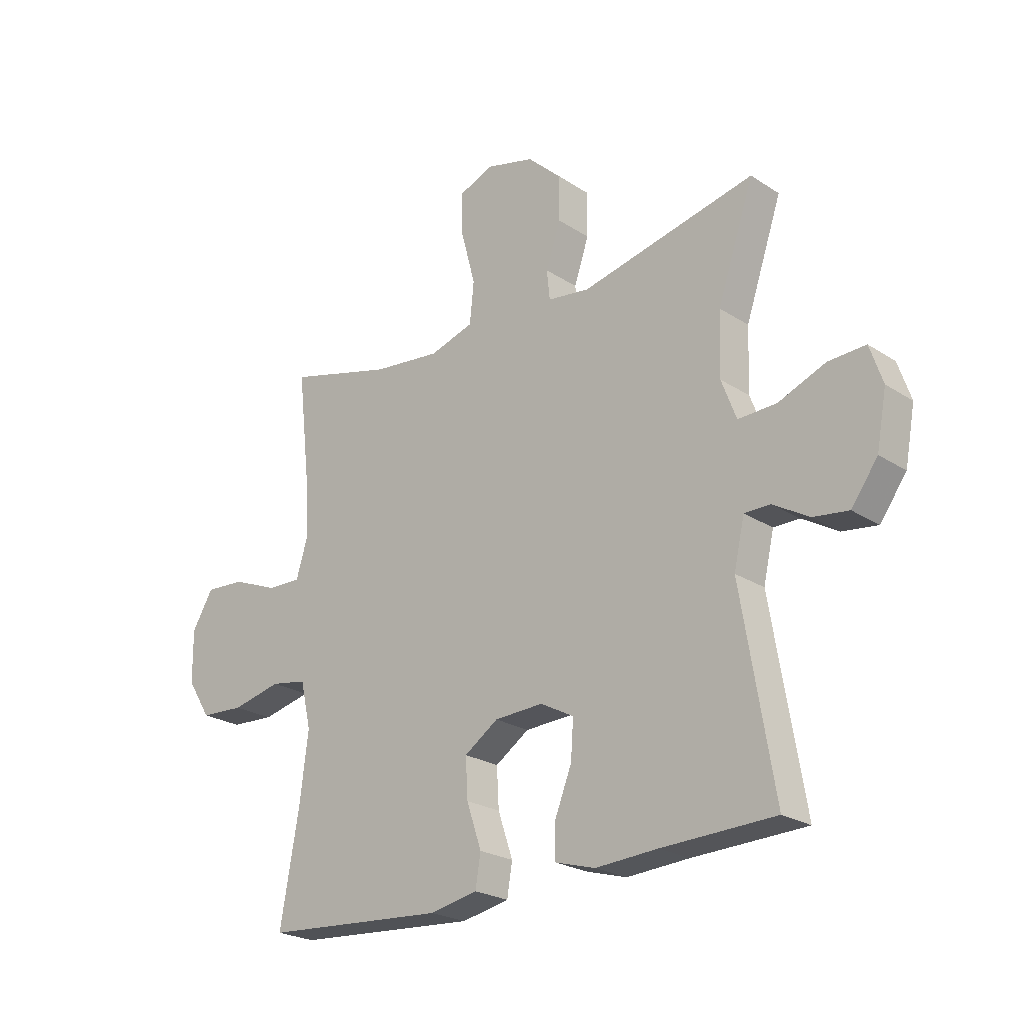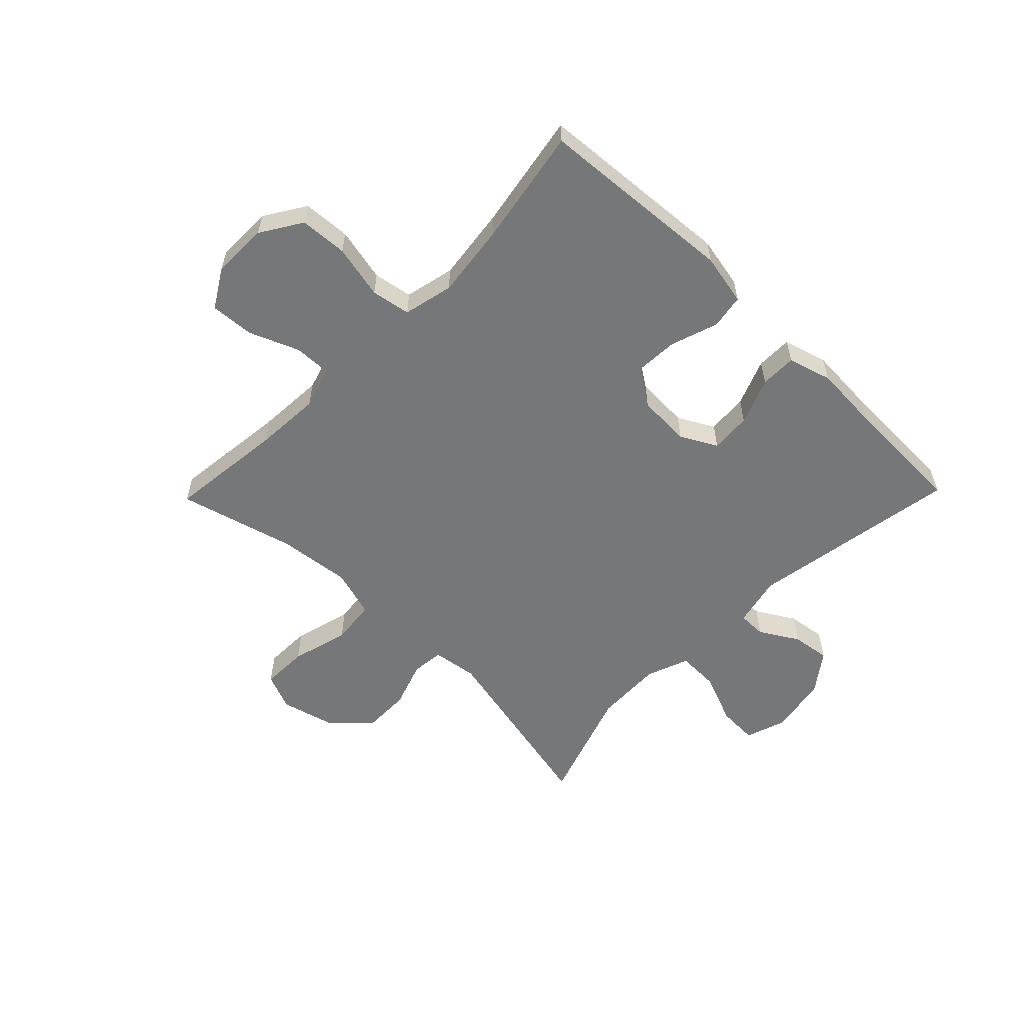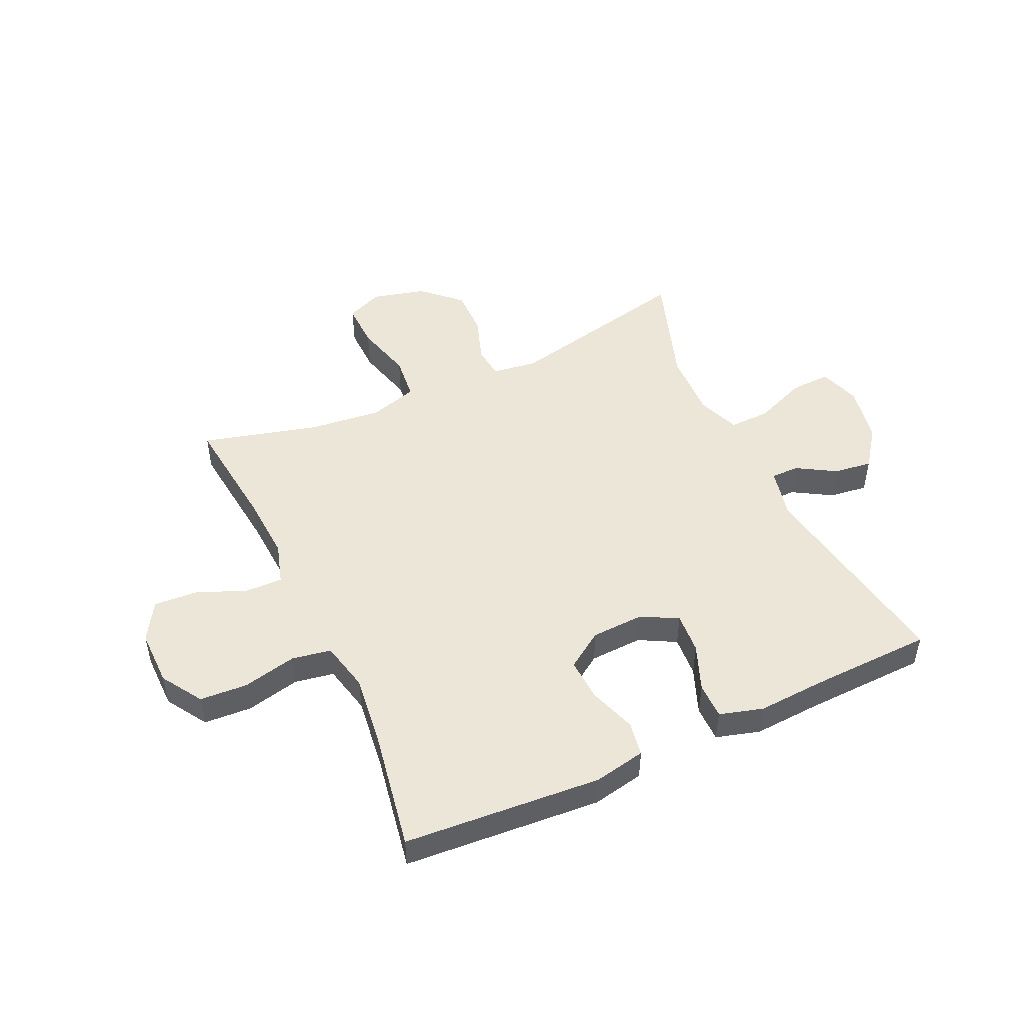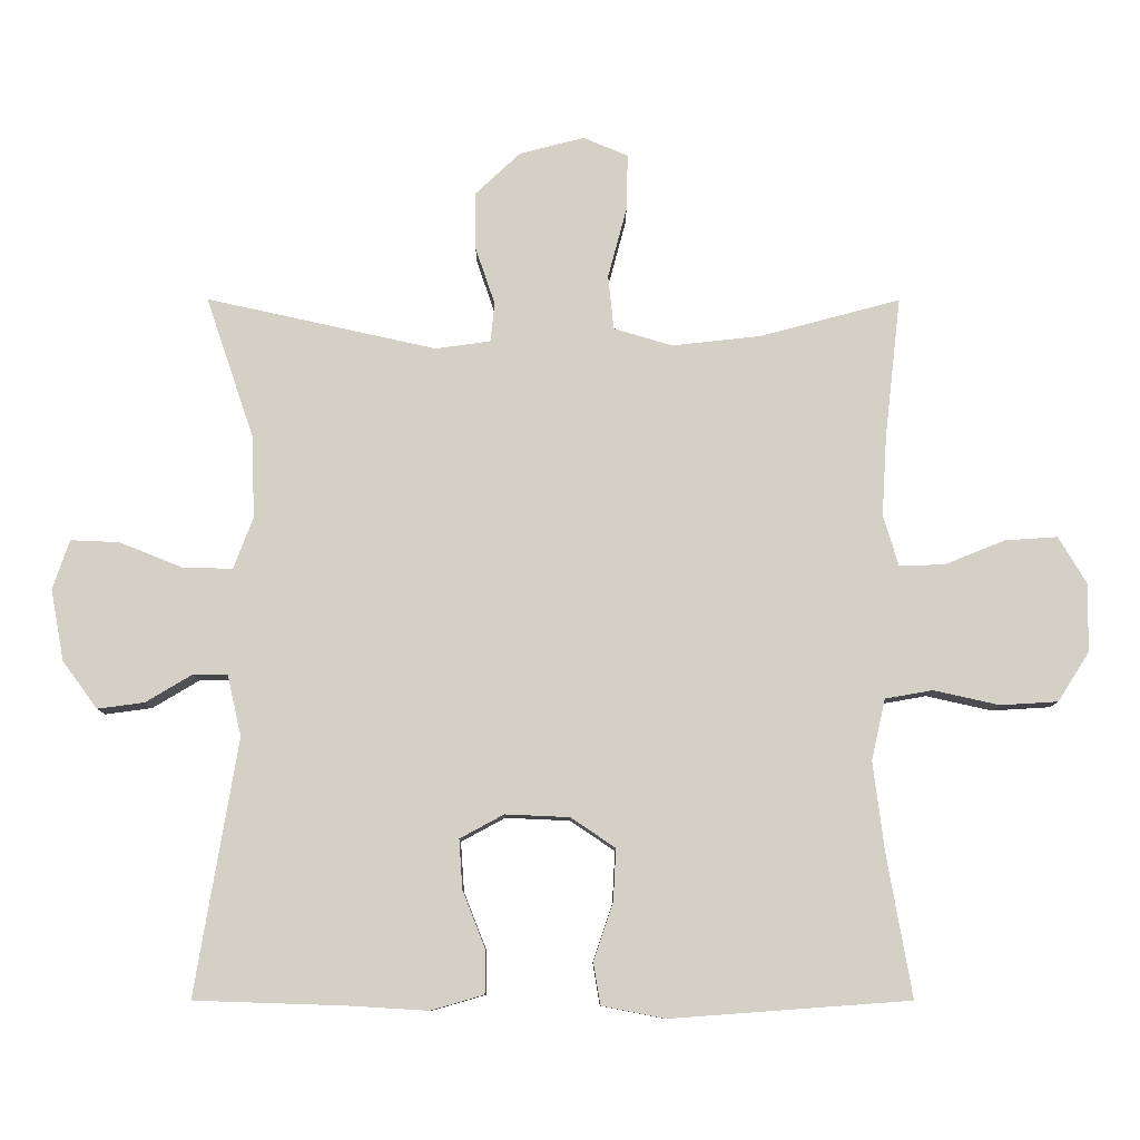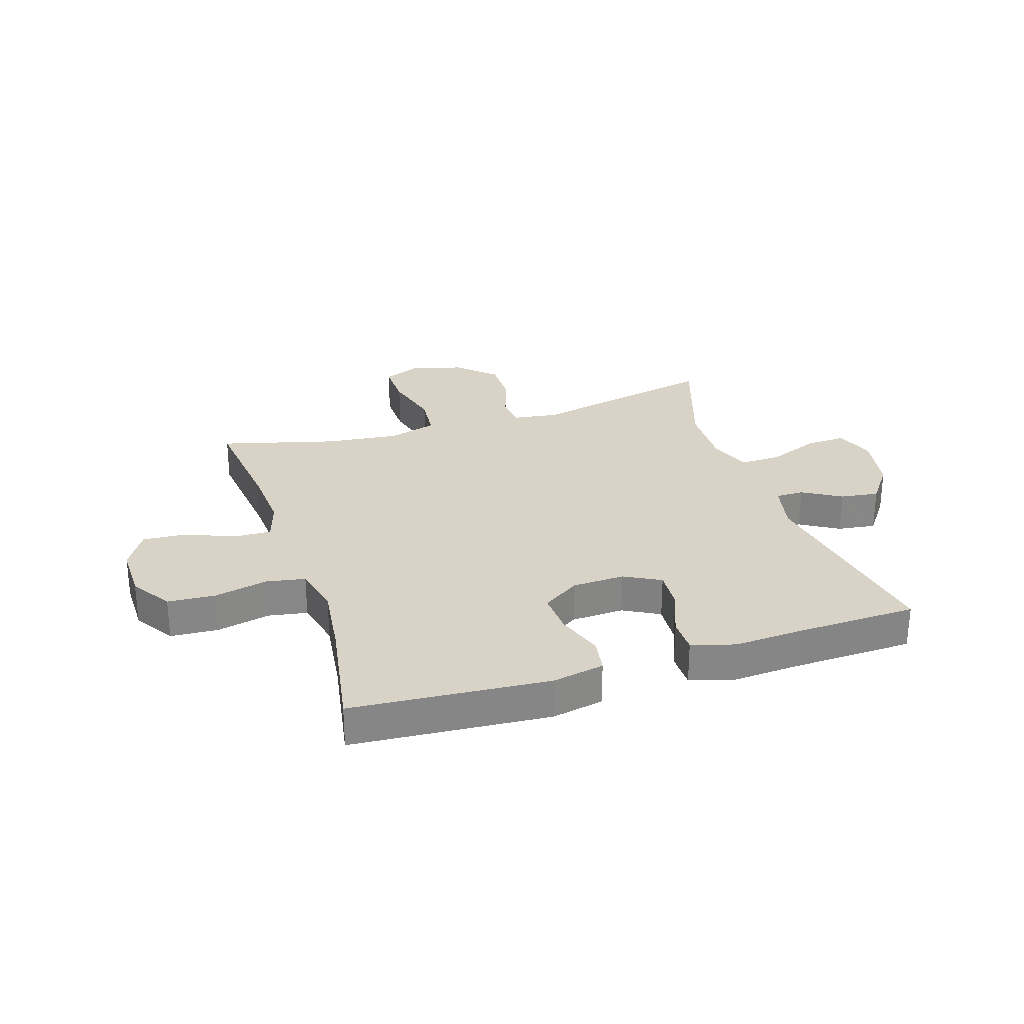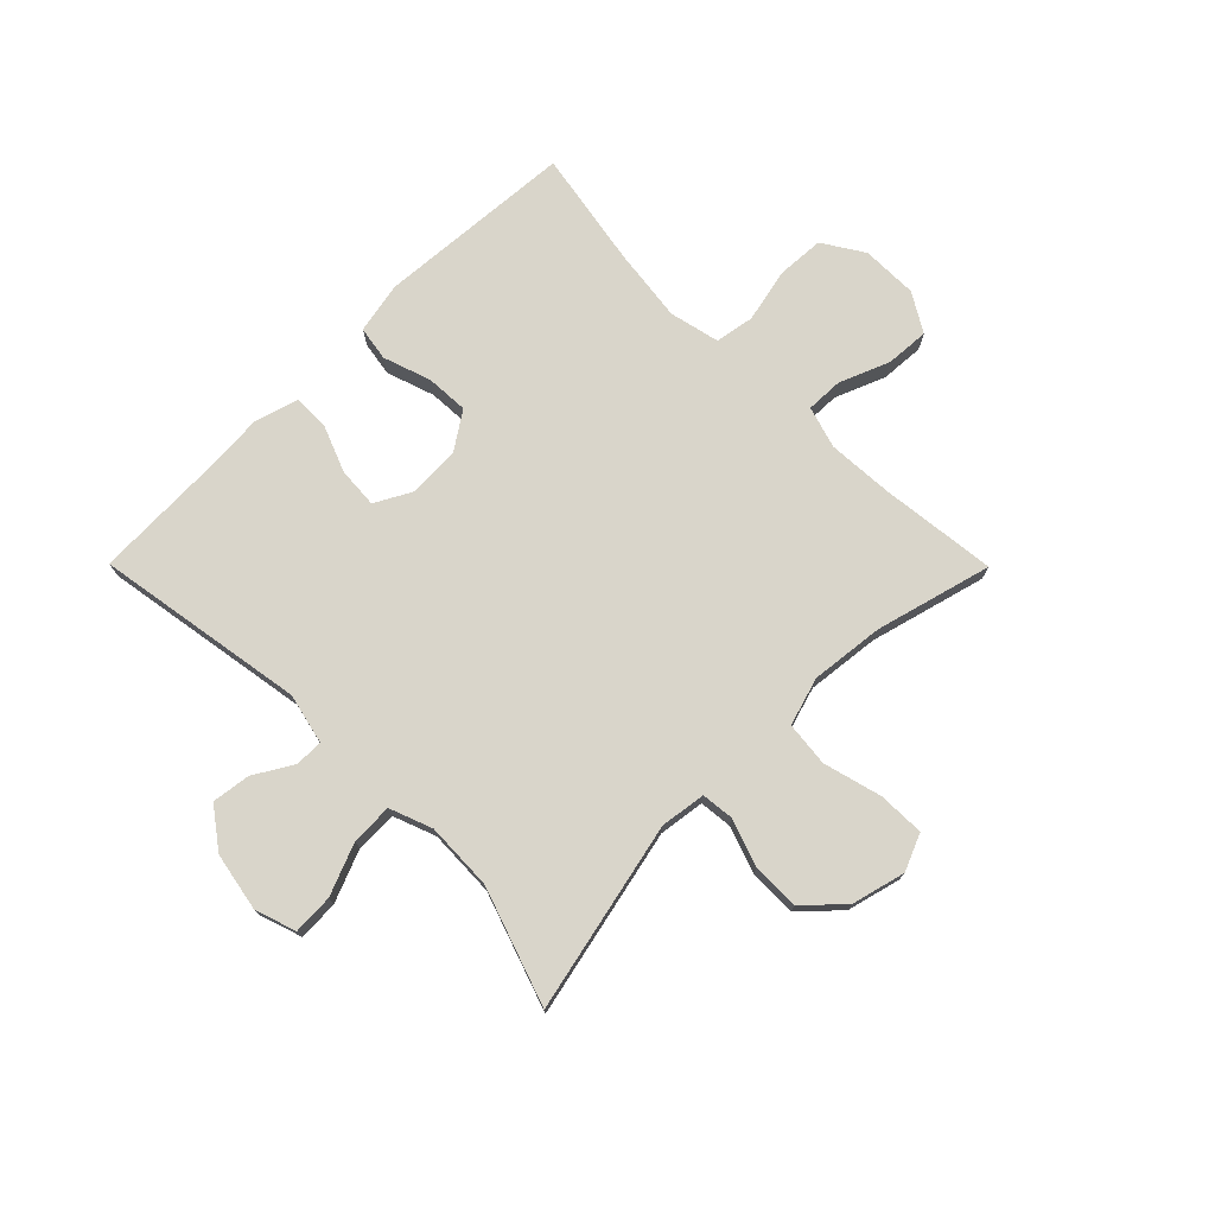
<metadata>
{"format":"obj","ext":"obj","renderer":"f3d","projection":"perspective","resolution":1024,"background":"white","views":[{"elev":-23.5,"azim":-137.4,"up":"+Z"},{"elev":-57.1,"azim":135.8,"up":"+Y"},{"elev":48.9,"azim":155.2,"up":"+Y"},{"elev":-9.5,"azim":-0.3,"up":"+Z"},{"elev":28.1,"azim":162.2,"up":"+Y"},{"elev":74.7,"azim":-44.8,"up":"+Y"}]}
</metadata>
<code>
v -0.5 0.07 -0.5
v -0.439 0.07 -0.134
v -0.459 0.07 -0.046
v -0.508 0.07 -0.046
v -0.575 0.07 -0.086
v -0.642 0.07 -0.095
v -0.692 0.07 -0.027
v -0.711 0.07 0.075
v -0.687 0.07 0.146
v -0.617 0.07 0.143
v -0.527 0.07 0.107
v -0.455 0.07 0.105
v -0.427 0.07 0.179
v -0.431 0.07 0.297
v -0.5 0.07 0.5
v -0.17 0.07 0.427
v -0.091 0.07 0.438
v -0.085 0.07 0.494
v -0.113 0.07 0.576
v -0.114 0.07 0.659
v -0.049 0.07 0.72
v 0.044 0.07 0.744
v 0.108 0.07 0.717
v 0.106 0.07 0.636
v 0.079 0.07 0.535
v 0.087 0.07 0.457
v 0.171 0.07 0.432
v 0.298 0.07 0.446
v 0.5 0.07 0.5
v 0.477 0.07 0.298
v 0.47 0.07 0.183
v 0.492 0.07 0.11
v 0.557 0.07 0.112
v 0.643 0.07 0.147
v 0.719 0.07 0.152
v 0.759 0.07 0.085
v 0.758 0.07 -0.013
v 0.713 0.07 -0.084
v 0.63 0.07 -0.089
v 0.536 0.07 -0.068
v 0.468 0.07 -0.08
v 0.448 0.07 -0.167
v 0.464 0.07 -0.295
v 0.5 0.07 -0.5
v 0.156 0.07 -0.525
v 0.066 0.07 -0.507
v 0.056 0.07 -0.447
v 0.084 0.07 -0.364
v 0.088 0.07 -0.29
v 0.024 0.07 -0.247
v -0.068 0.07 -0.243
v -0.131 0.07 -0.277
v -0.126 0.07 -0.348
v -0.094 0.07 -0.429
v -0.094 0.07 -0.492
v -0.17 0.07 -0.514
v -0.287 0.07 -0.507
v -0.5 0 -0.5
v -0.439 0 -0.134
v -0.459 0 -0.046
v -0.508 0 -0.046
v -0.575 0 -0.086
v -0.642 0 -0.095
v -0.692 0 -0.027
v -0.711 0 0.075
v -0.687 0 0.146
v -0.617 0 0.143
v -0.527 0 0.107
v -0.455 0 0.105
v -0.427 0 0.179
v -0.431 0 0.297
v -0.5 0 0.5
v -0.17 0 0.427
v -0.091 0 0.438
v -0.085 0 0.494
v -0.113 0 0.576
v -0.114 0 0.659
v -0.049 0 0.72
v 0.044 0 0.744
v 0.108 0 0.717
v 0.106 0 0.636
v 0.079 0 0.535
v 0.087 0 0.457
v 0.171 0 0.432
v 0.298 0 0.446
v 0.5 0 0.5
v 0.477 0 0.298
v 0.47 0 0.183
v 0.492 0 0.11
v 0.557 0 0.112
v 0.643 0 0.147
v 0.719 0 0.152
v 0.759 0 0.085
v 0.758 0 -0.013
v 0.713 0 -0.084
v 0.63 0 -0.089
v 0.536 0 -0.068
v 0.468 0 -0.08
v 0.448 0 -0.167
v 0.464 0 -0.295
v 0.5 0 -0.5
v 0.156 0 -0.525
v 0.066 0 -0.507
v 0.056 0 -0.447
v 0.084 0 -0.364
v 0.088 0 -0.29
v 0.024 0 -0.247
v -0.068 0 -0.243
v -0.131 0 -0.277
v -0.126 0 -0.348
v -0.094 0 -0.429
v -0.094 0 -0.492
v -0.17 0 -0.514
v -0.287 0 -0.507
f 55 56 57
f 54 55 57
f 53 54 57
f 57 1 2
f 53 57 2
f 52 53 2
f 51 52 2 3
f 50 51 3
f 46 47 48
f 45 46 48
f 44 45 48
f 43 44 48
f 42 43 48 49
f 41 42 49 50
f 38 39 40
f 37 38 40
f 36 37 40
f 35 36 40
f 34 35 40
f 33 34 40
f 32 33 40 41
f 41 50 3
f 32 41 3
f 31 32 3
f 28 29 30
f 31 3 4
f 30 31 4
f 28 30 4
f 27 28 4
f 23 24 25
f 22 23 25
f 21 22 25
f 20 21 25
f 19 20 25
f 18 19 25
f 17 18 25 26
f 27 4 5
f 26 27 5
f 17 26 5
f 16 17 5
f 9 10 11
f 8 9 11
f 7 8 11
f 6 7 11
f 5 6 11
f 5 11 12
f 16 5 12
f 14 15 16
f 13 14 16
f 12 13 16
f 114 113 112
f 114 112 111
f 114 111 110
f 59 58 114
f 59 114 110
f 59 110 109
f 60 59 109 108
f 60 108 107
f 105 104 103
f 105 103 102
f 105 102 101
f 105 101 100
f 106 105 100 99
f 107 106 99 98
f 97 96 95
f 97 95 94
f 97 94 93
f 97 93 92
f 97 92 91
f 97 91 90
f 98 97 90 89
f 60 107 98
f 60 98 89
f 60 89 88
f 87 86 85
f 61 60 88
f 61 88 87
f 61 87 85
f 61 85 84
f 82 81 80
f 82 80 79
f 82 79 78
f 82 78 77
f 82 77 76
f 82 76 75
f 83 82 75 74
f 62 61 84
f 62 84 83
f 62 83 74
f 62 74 73
f 68 67 66
f 68 66 65
f 68 65 64
f 68 64 63
f 68 63 62
f 69 68 62
f 69 62 73
f 73 72 71
f 73 71 70
f 73 70 69
f 1 58 59 2
f 2 59 60 3
f 3 60 61 4
f 4 61 62 5
f 5 62 63 6
f 6 63 64 7
f 7 64 65 8
f 8 65 66 9
f 9 66 67 10
f 10 67 68 11
f 11 68 69 12
f 12 69 70 13
f 13 70 71 14
f 14 71 72 15
f 15 72 73 16
f 16 73 74 17
f 17 74 75 18
f 18 75 76 19
f 19 76 77 20
f 20 77 78 21
f 21 78 79 22
f 22 79 80 23
f 23 80 81 24
f 24 81 82 25
f 25 82 83 26
f 26 83 84 27
f 27 84 85 28
f 28 85 86 29
f 29 86 87 30
f 30 87 88 31
f 31 88 89 32
f 32 89 90 33
f 33 90 91 34
f 34 91 92 35
f 35 92 93 36
f 36 93 94 37
f 37 94 95 38
f 38 95 96 39
f 39 96 97 40
f 40 97 98 41
f 41 98 99 42
f 42 99 100 43
f 43 100 101 44
f 44 101 102 45
f 45 102 103 46
f 46 103 104 47
f 47 104 105 48
f 48 105 106 49
f 49 106 107 50
f 50 107 108 51
f 51 108 109 52
f 52 109 110 53
f 53 110 111 54
f 54 111 112 55
f 55 112 113 56
f 56 113 114 57
f 57 114 58 1

</code>
